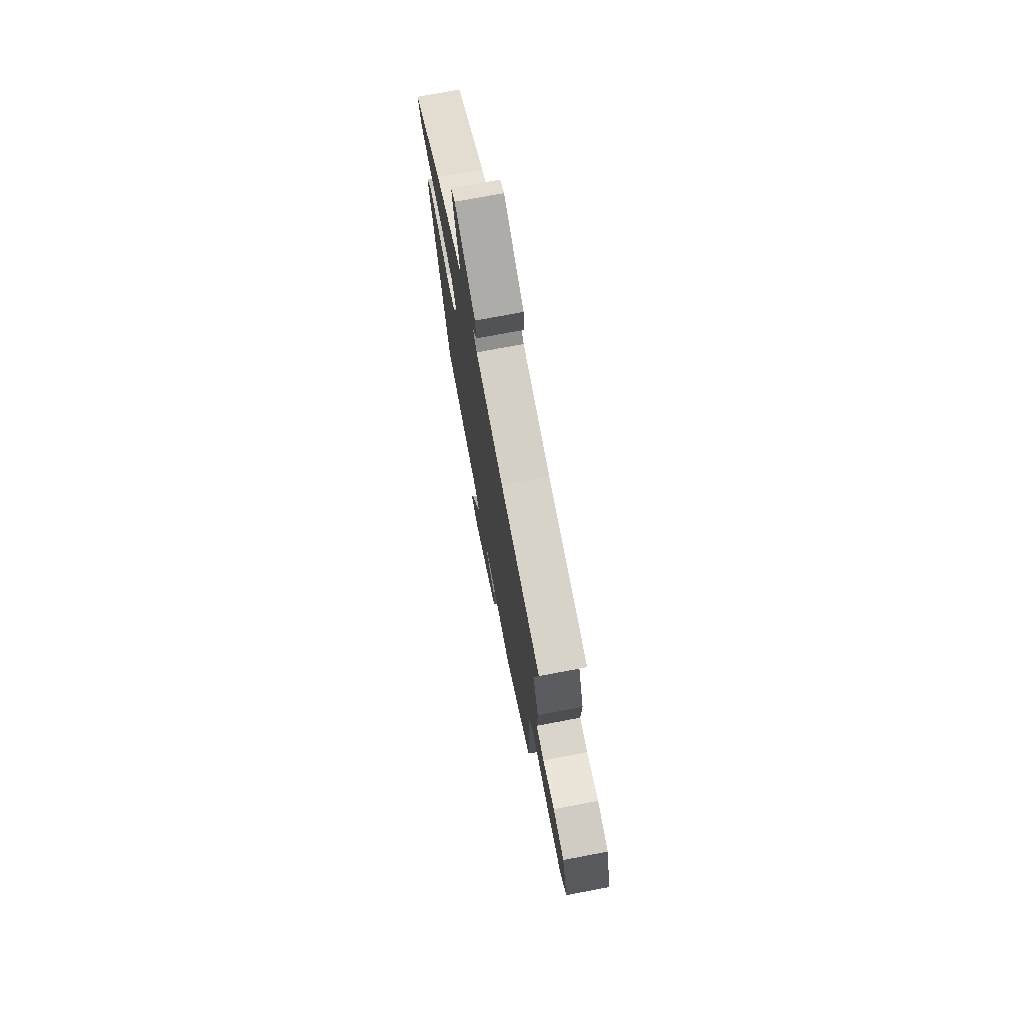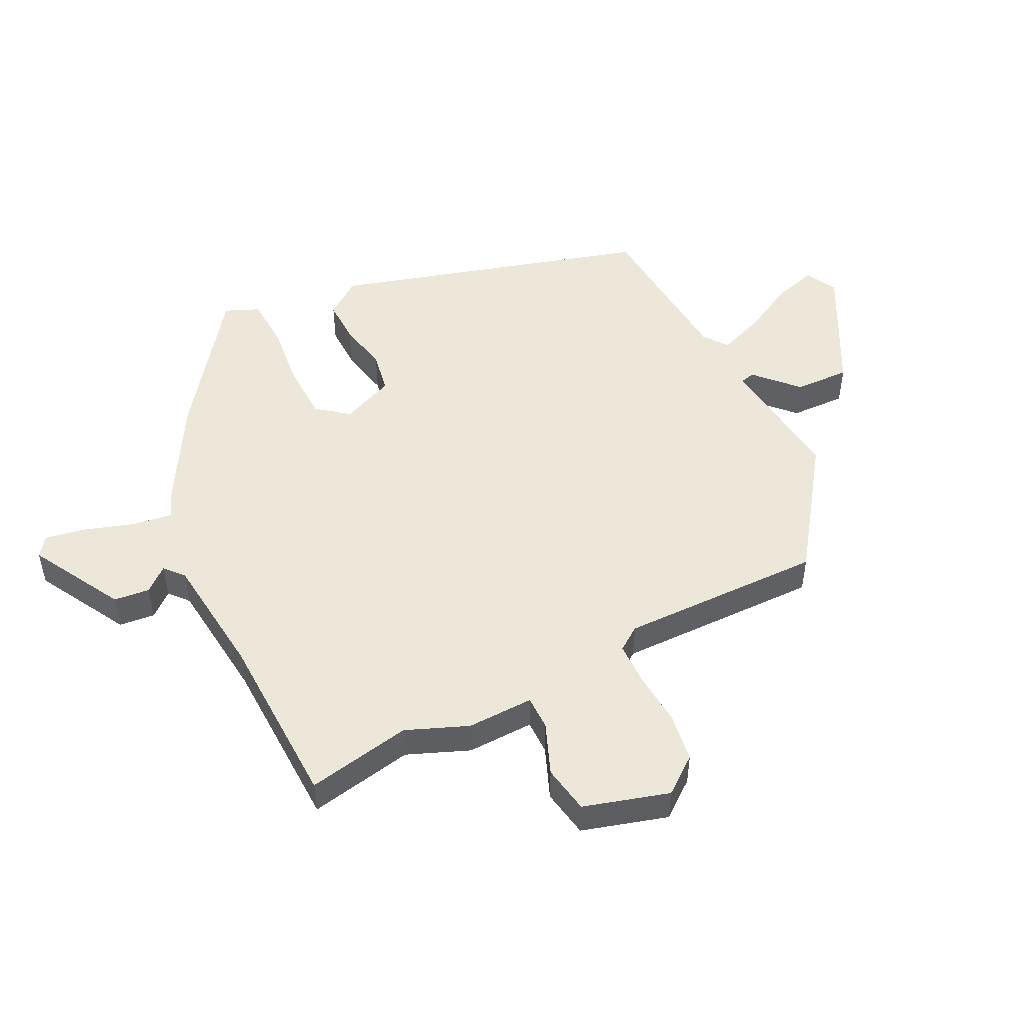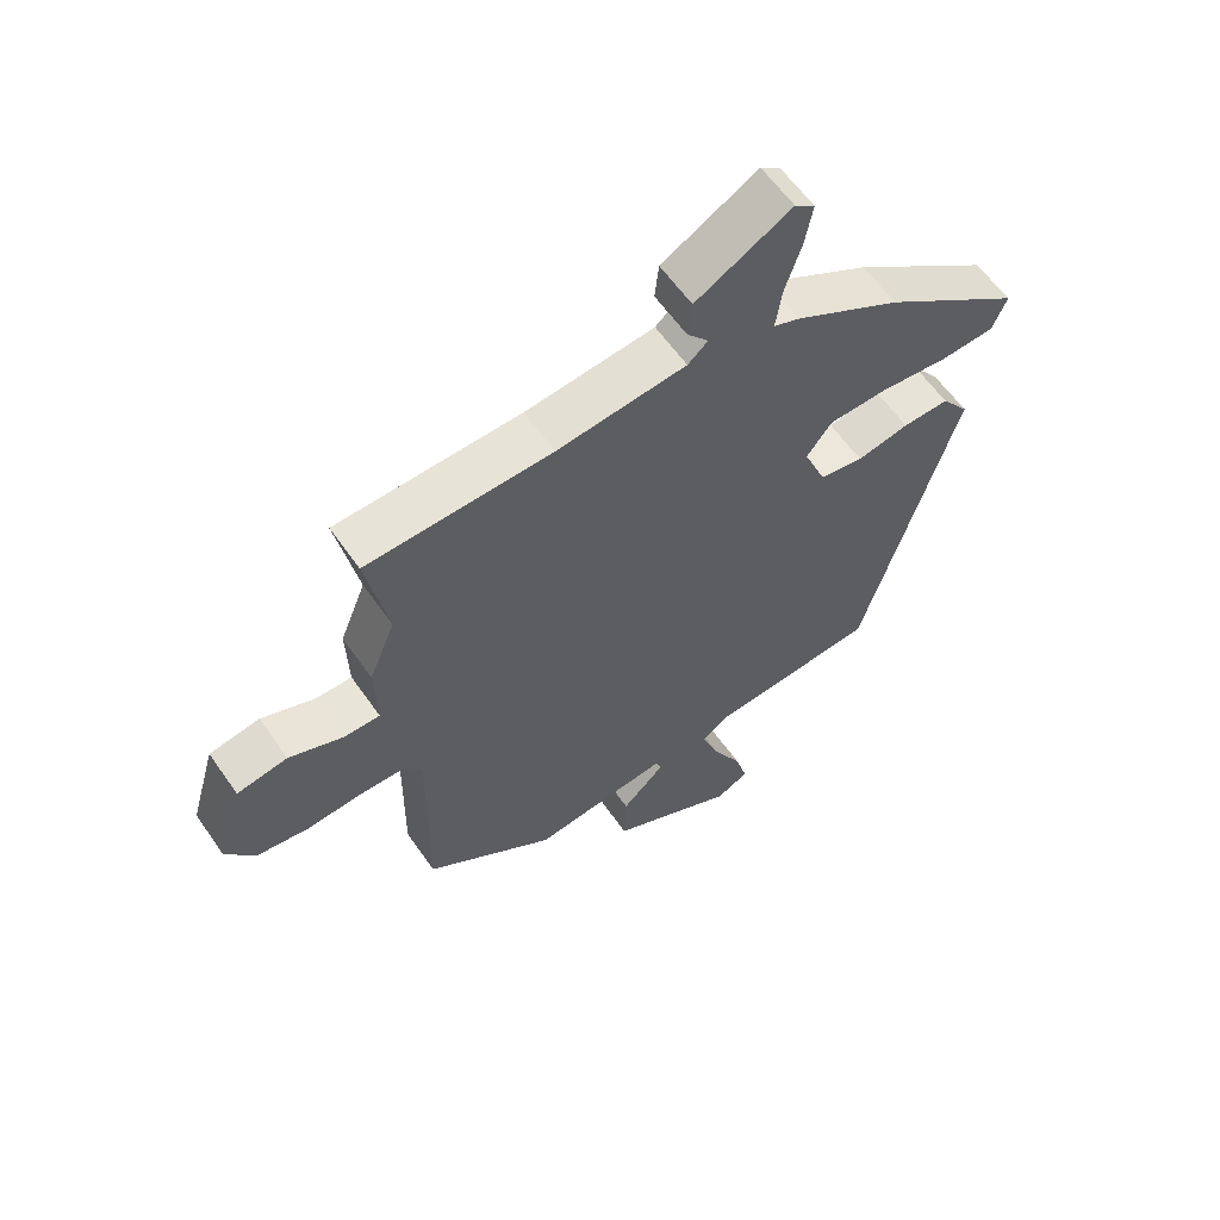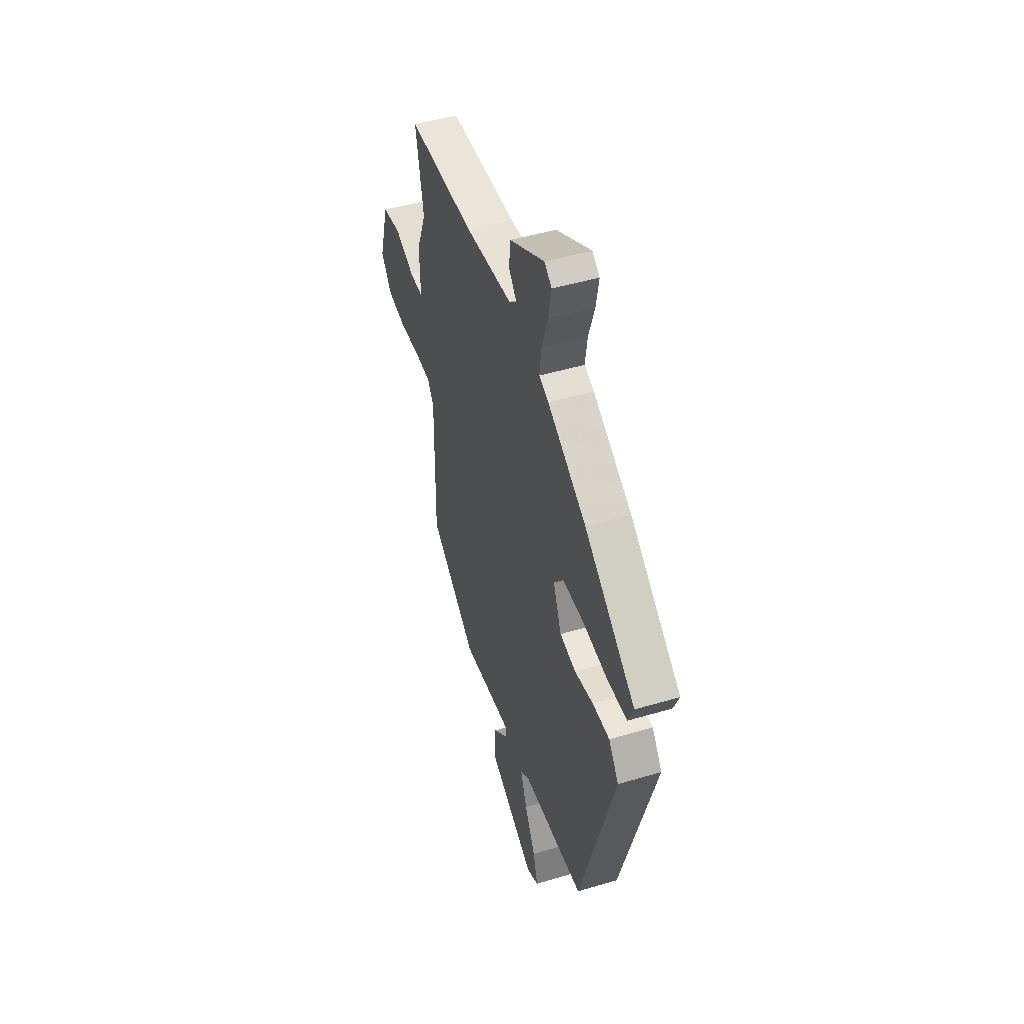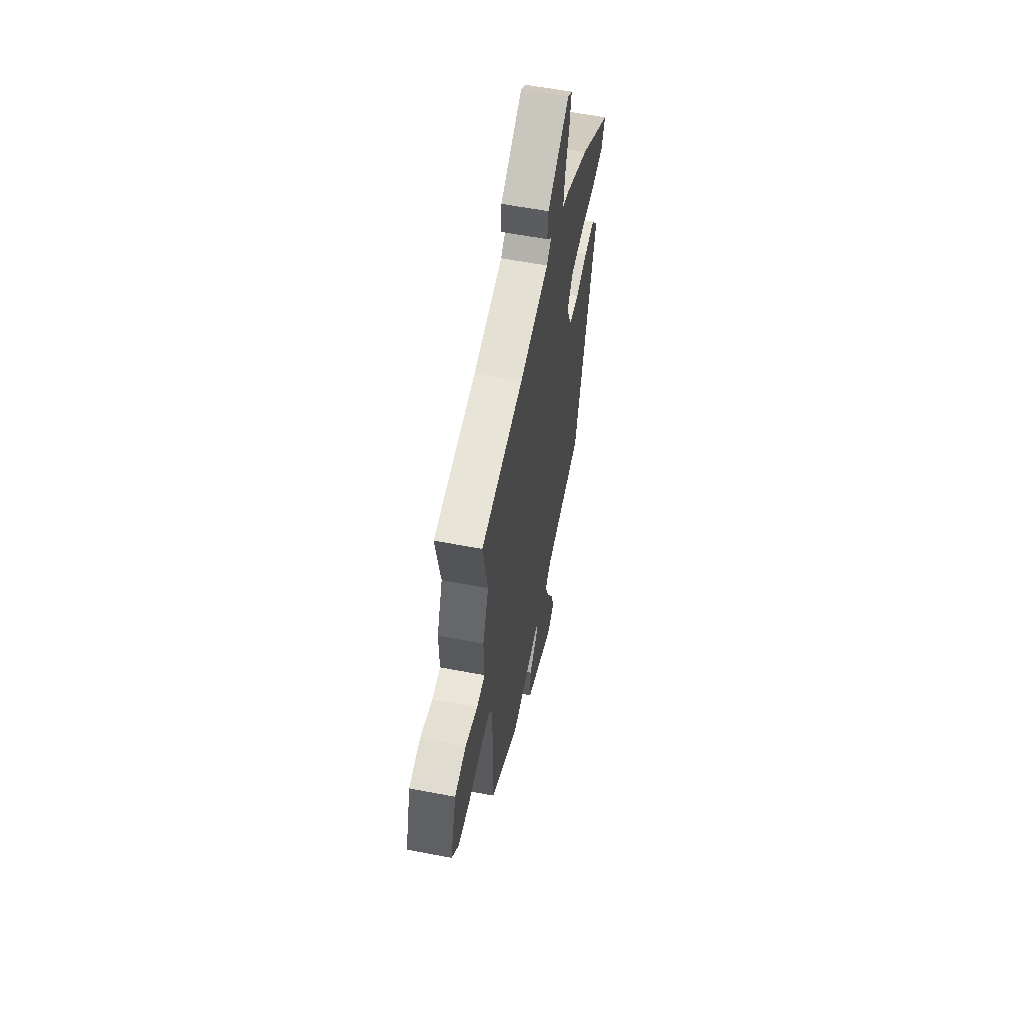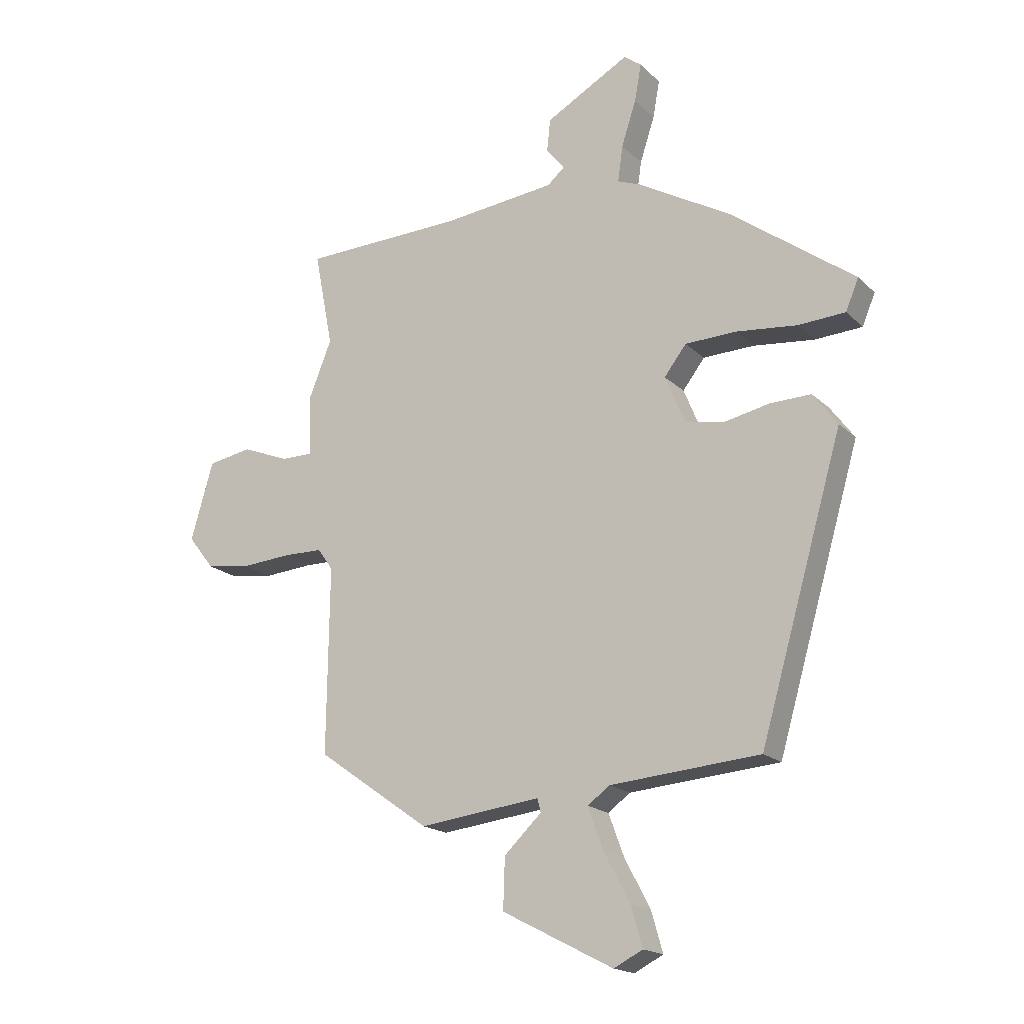
<metadata>
{"format":"obj","ext":"obj","renderer":"f3d","projection":"perspective","resolution":1024,"background":"white","views":[{"elev":74.6,"azim":79.3,"up":"+Z"},{"elev":50.0,"azim":63.7,"up":"+Y"},{"elev":60.2,"azim":145.2,"up":"+Z"},{"elev":47.7,"azim":-108.5,"up":"+Z"},{"elev":58.6,"azim":101.2,"up":"+Z"},{"elev":-17.9,"azim":-150.0,"up":"+Z"}]}
</metadata>
<code>
v 0.507 0.07 0.537
v 0.474 0.07 0.368
v 0.514 0.07 0.268
v 0.511 0.07 0.16
v 0.567 0.07 0.16
v 0.65 0.07 0.193
v 0.728 0.07 0.179
v 0.768 0.07 0.041
v 0.722 0.07 -0.018
v 0.643 0.07 -0.029
v 0.555 0.07 -0.022
v 0.486 0.07 -0.023
v 0.459 0.07 -0.061
v 0.463 0.07 -0.389
v 0.263 0.07 -0.53
v 0.049 0.07 -0.504
v 0.043 0.07 -0.528
v 0.109 0.07 -0.591
v 0.112 0.07 -0.68
v -0.084 0.07 -0.781
v -0.135 0.07 -0.755
v -0.115 0.07 -0.685
v -0.069 0.07 -0.598
v -0.042 0.07 -0.525
v -0.081 0.07 -0.496
v -0.345 0.07 -0.474
v -0.492 0.07 0.033
v -0.449 0.07 0.091
v -0.377 0.07 0.089
v -0.296 0.07 0.072
v -0.228 0.07 0.084
v -0.193 0.07 0.169
v -0.232 0.07 0.22
v -0.323 0.07 0.223
v -0.43 0.07 0.212
v -0.513 0.07 0.217
v -0.536 0.07 0.272
v -0.319 0.07 0.432
v -0.154 0.07 0.526
v -0.113 0.07 0.542
v -0.122 0.07 0.606
v -0.148 0.07 0.686
v -0.16 0.07 0.752
v -0.129 0.07 0.775
v 0.019 0.07 0.692
v 0.025 0.07 0.634
v -0.008 0.07 0.595
v 0.023 0.07 0.568
v 0.222 0.07 0.546
v 0.507 0 0.537
v 0.474 0 0.368
v 0.514 0 0.268
v 0.511 0 0.16
v 0.567 0 0.16
v 0.65 0 0.193
v 0.728 0 0.179
v 0.768 0 0.041
v 0.722 0 -0.018
v 0.643 0 -0.029
v 0.555 0 -0.022
v 0.486 0 -0.023
v 0.459 0 -0.061
v 0.463 0 -0.389
v 0.263 0 -0.53
v 0.049 0 -0.504
v 0.043 0 -0.528
v 0.109 0 -0.591
v 0.112 0 -0.68
v -0.084 0 -0.781
v -0.135 0 -0.755
v -0.115 0 -0.685
v -0.069 0 -0.598
v -0.042 0 -0.525
v -0.081 0 -0.496
v -0.345 0 -0.474
v -0.492 0 0.033
v -0.449 0 0.091
v -0.377 0 0.089
v -0.296 0 0.072
v -0.228 0 0.084
v -0.193 0 0.169
v -0.232 0 0.22
v -0.323 0 0.223
v -0.43 0 0.212
v -0.513 0 0.217
v -0.536 0 0.272
v -0.319 0 0.432
v -0.154 0 0.526
v -0.113 0 0.542
v -0.122 0 0.606
v -0.148 0 0.686
v -0.16 0 0.752
v -0.129 0 0.775
v 0.019 0 0.692
v 0.025 0 0.634
v -0.008 0 0.595
v 0.023 0 0.568
v 0.222 0 0.546
f 45 46 47
f 44 45 47
f 43 44 47
f 42 43 47
f 41 42 47
f 40 41 47 48
f 40 48 49
f 39 40 49
f 38 39 49
f 37 38 49
f 36 37 49
f 35 36 49
f 34 35 49
f 28 29 30
f 27 28 30
f 26 27 30
f 25 26 30
f 24 25 30 31
f 21 22 23
f 20 21 23
f 19 20 23
f 18 19 23
f 17 18 23
f 16 17 23 24
f 13 14 15 16
f 24 31 32
f 16 24 32
f 13 16 32
f 12 13 32
f 9 10 11
f 8 9 11
f 7 8 11
f 6 7 11
f 5 6 11
f 4 5 11 12
f 12 32 33
f 4 12 33
f 3 4 33
f 2 3 33
f 33 34 49
f 2 33 49
f 1 2 49
f 96 95 94
f 96 94 93
f 96 93 92
f 96 92 91
f 96 91 90
f 97 96 90 89
f 98 97 89
f 98 89 88
f 98 88 87
f 98 87 86
f 98 86 85
f 98 85 84
f 98 84 83
f 79 78 77
f 79 77 76
f 79 76 75
f 79 75 74
f 80 79 74 73
f 72 71 70
f 72 70 69
f 72 69 68
f 72 68 67
f 72 67 66
f 73 72 66 65
f 65 64 63 62
f 81 80 73
f 81 73 65
f 81 65 62
f 81 62 61
f 60 59 58
f 60 58 57
f 60 57 56
f 60 56 55
f 60 55 54
f 61 60 54 53
f 82 81 61
f 82 61 53
f 82 53 52
f 82 52 51
f 98 83 82
f 98 82 51
f 98 51 50
f 1 50 51 2
f 2 51 52 3
f 3 52 53 4
f 4 53 54 5
f 5 54 55 6
f 6 55 56 7
f 7 56 57 8
f 8 57 58 9
f 9 58 59 10
f 10 59 60 11
f 11 60 61 12
f 12 61 62 13
f 13 62 63 14
f 14 63 64 15
f 15 64 65 16
f 16 65 66 17
f 17 66 67 18
f 18 67 68 19
f 19 68 69 20
f 20 69 70 21
f 21 70 71 22
f 22 71 72 23
f 23 72 73 24
f 24 73 74 25
f 25 74 75 26
f 26 75 76 27
f 27 76 77 28
f 28 77 78 29
f 29 78 79 30
f 30 79 80 31
f 31 80 81 32
f 32 81 82 33
f 33 82 83 34
f 34 83 84 35
f 35 84 85 36
f 36 85 86 37
f 37 86 87 38
f 38 87 88 39
f 39 88 89 40
f 40 89 90 41
f 41 90 91 42
f 42 91 92 43
f 43 92 93 44
f 44 93 94 45
f 45 94 95 46
f 46 95 96 47
f 47 96 97 48
f 48 97 98 49
f 49 98 50 1

</code>
